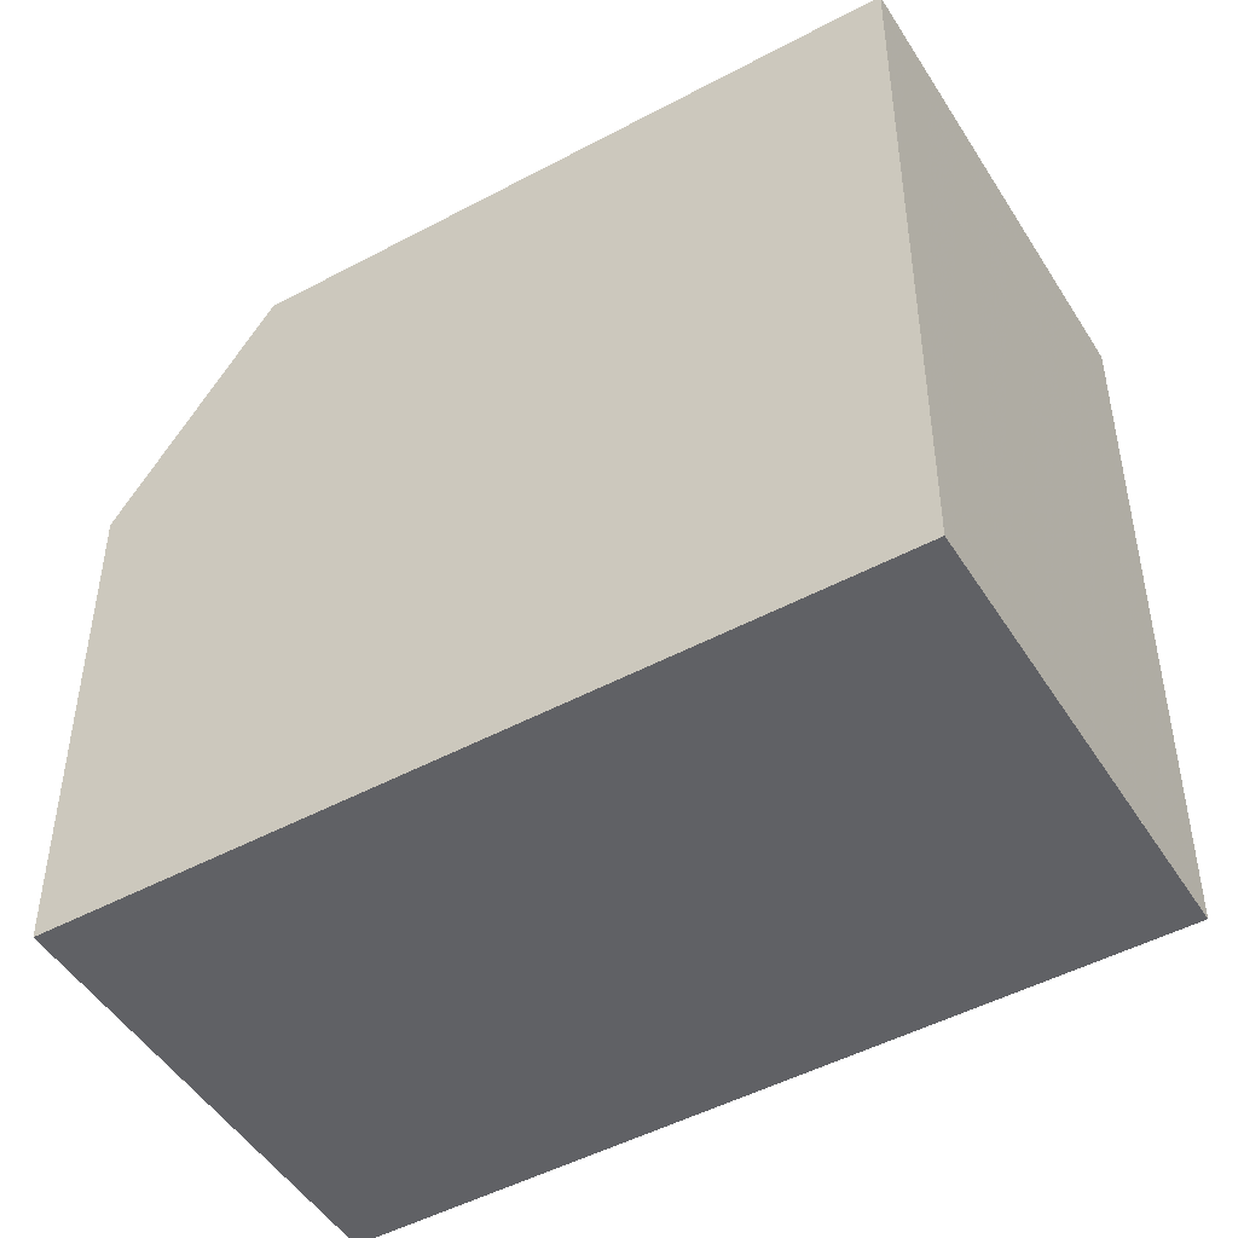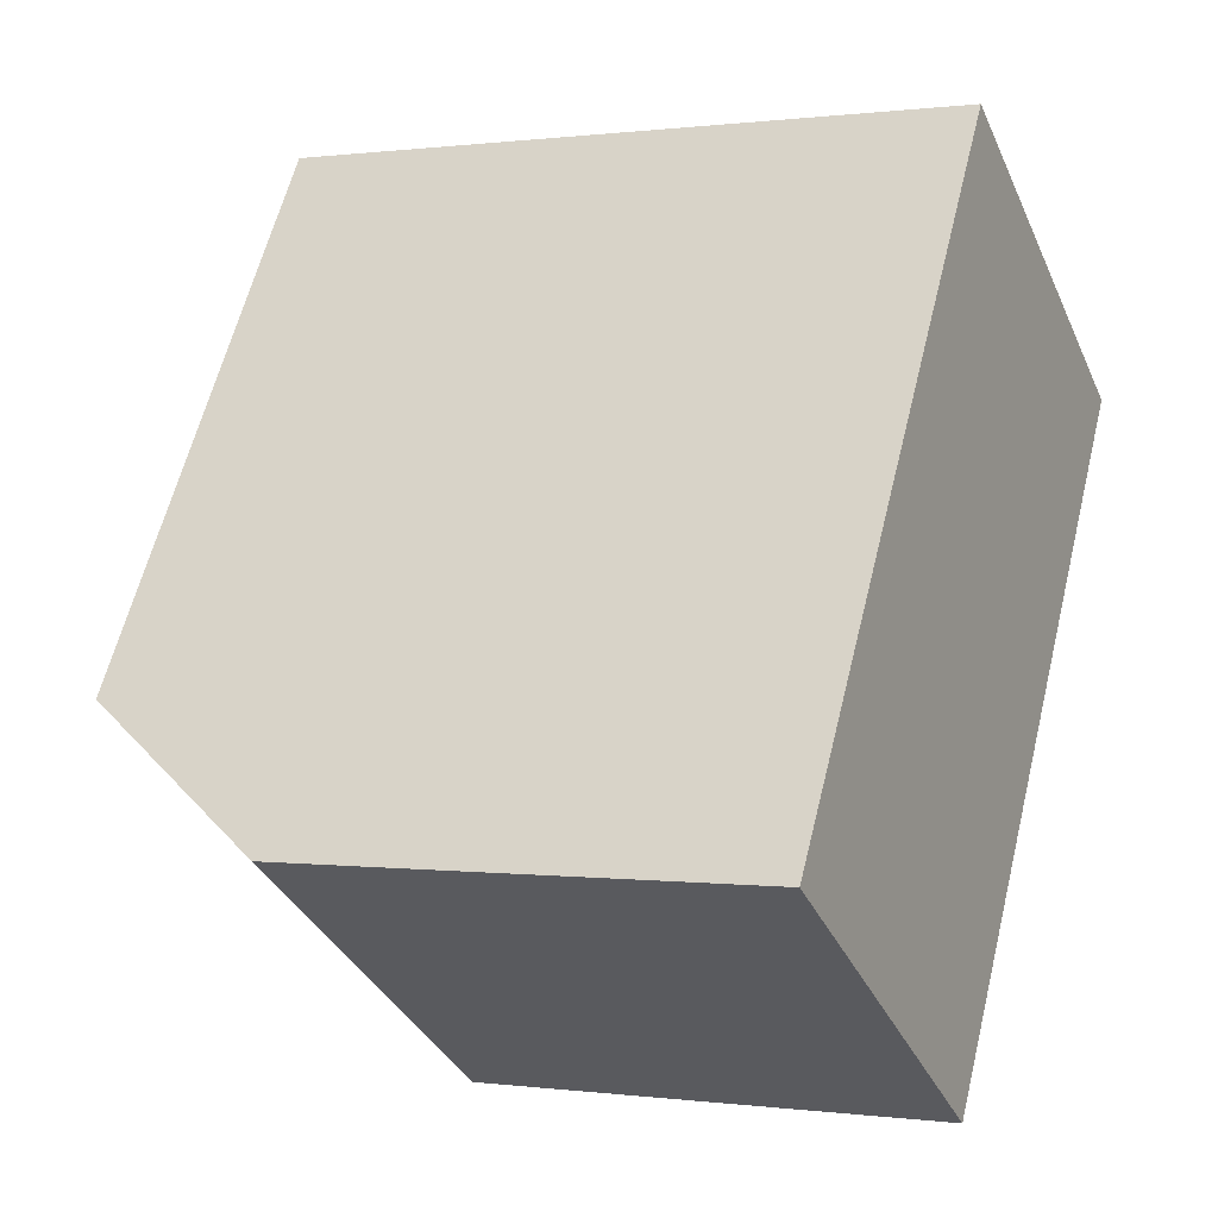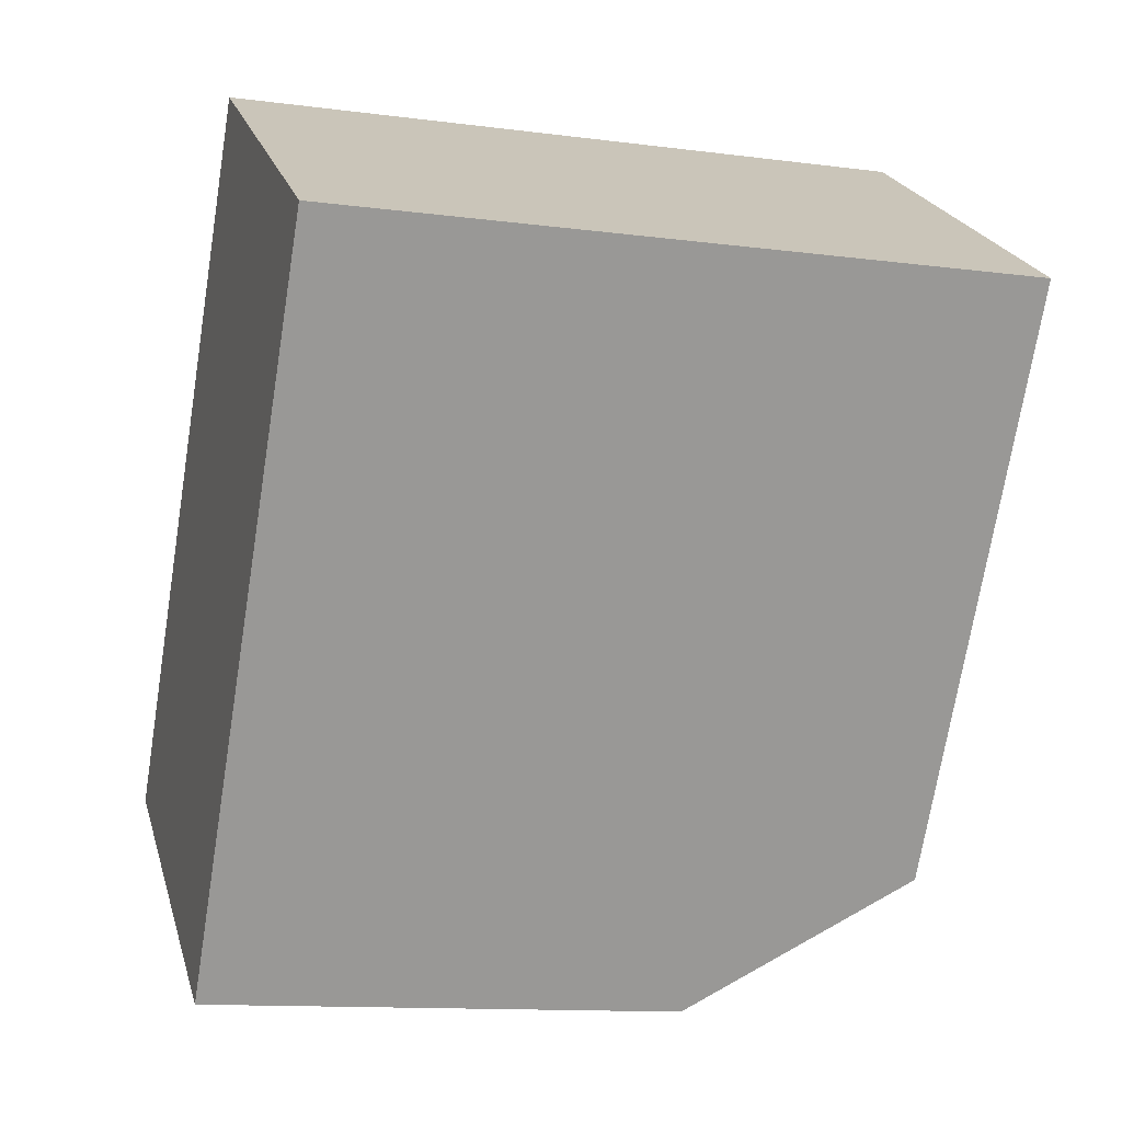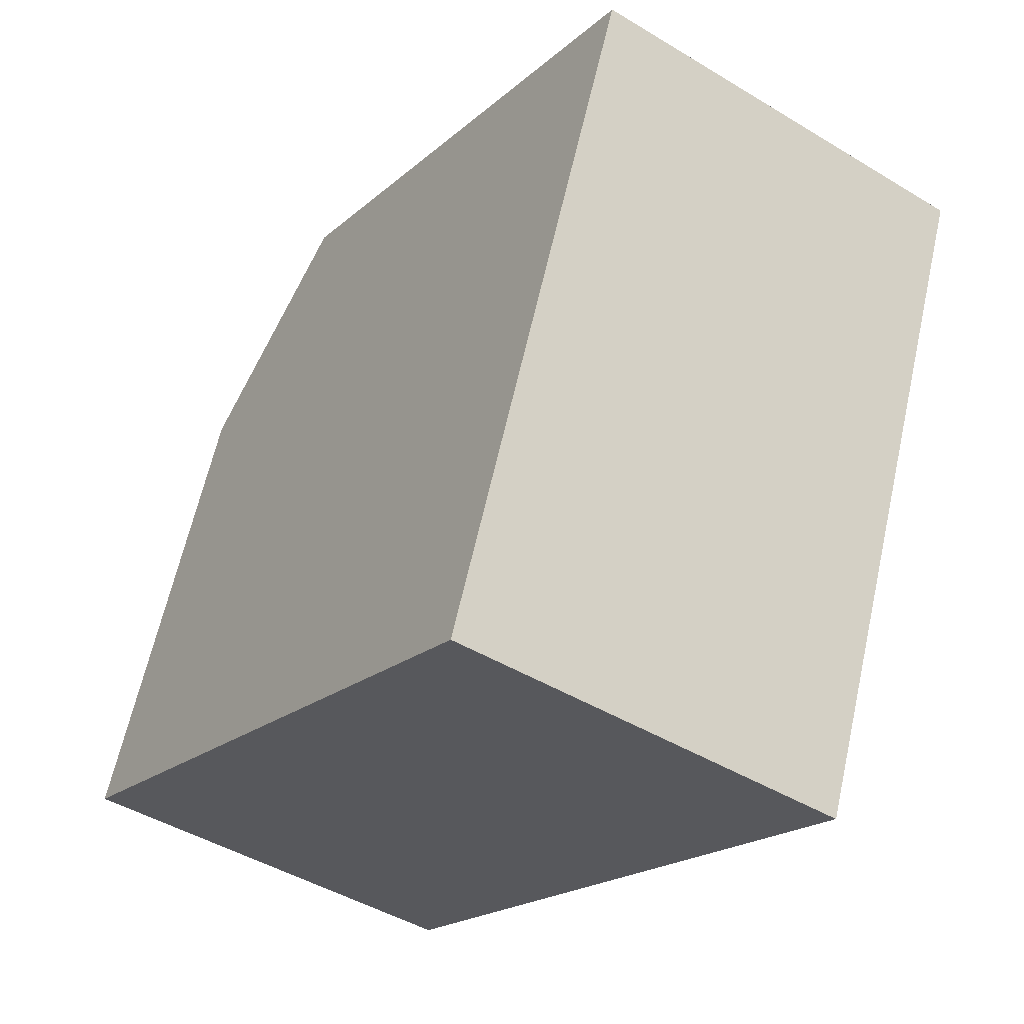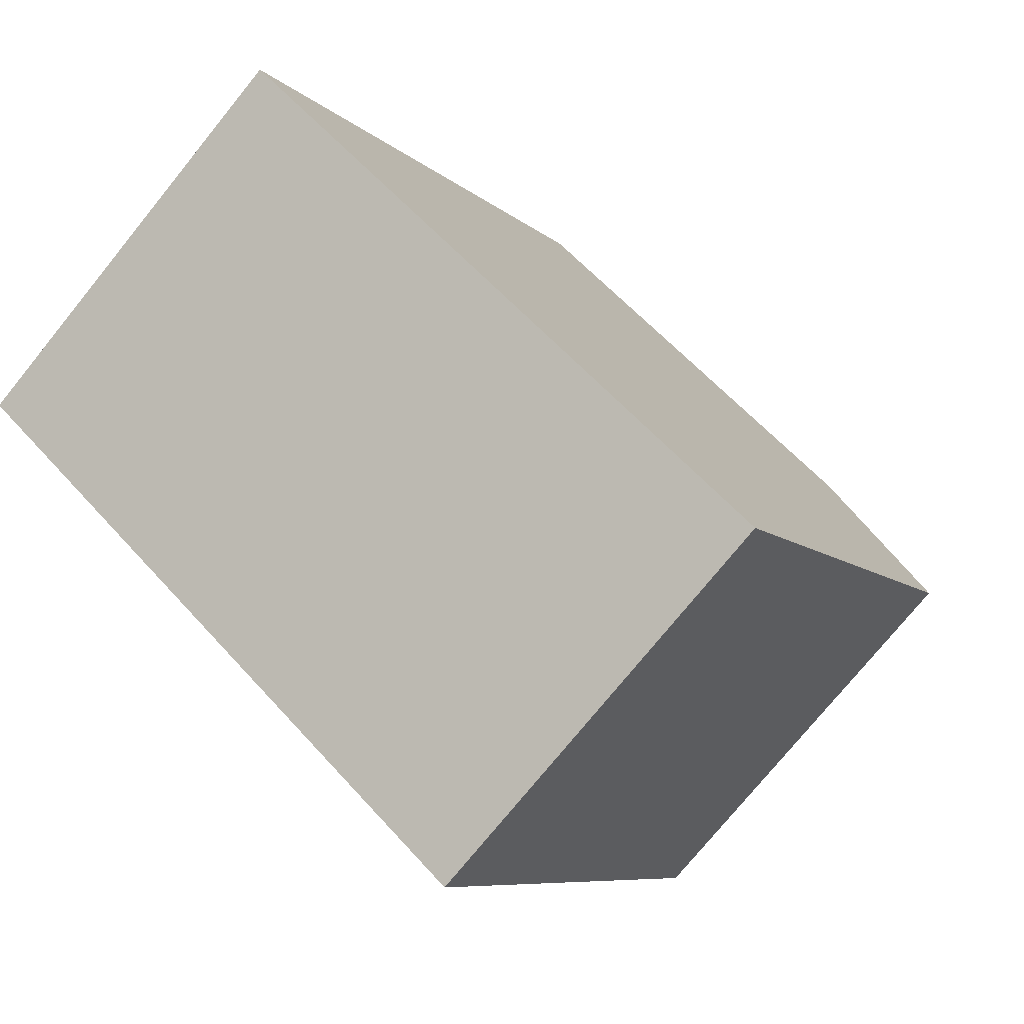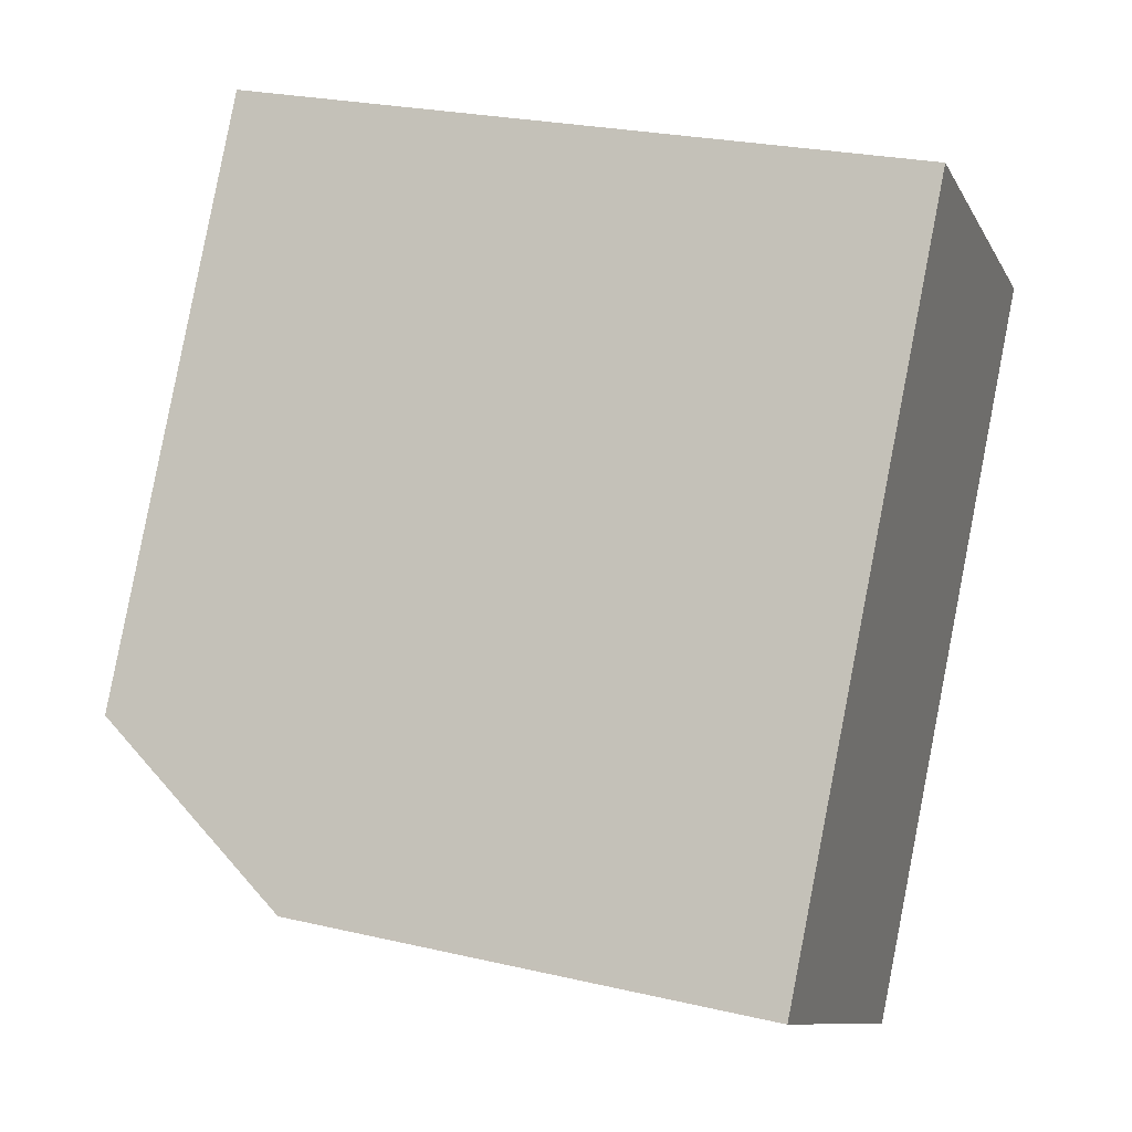
<metadata>
{"format":"obj","ext":"obj","renderer":"f3d","projection":"perspective","resolution":1024,"background":"white","views":[{"elev":-48.5,"azim":153.5,"up":"+Z"},{"elev":0.2,"azim":116.2,"up":"+Y"},{"elev":-12.4,"azim":-107.1,"up":"+Y"},{"elev":63.2,"azim":-167.4,"up":"+Y"},{"elev":59.3,"azim":-41.4,"up":"+Y"},{"elev":25.0,"azim":110.7,"up":"+Y"}]}
</metadata>
<code>
v -158.4 -712.5 8.718
v -153.8 -709.5 8.727
v -148.7 -717.6 6.038
v -153.2 -720.5 5.994
v -149.7 -716 8.718
v -154.3 -718.9 8.709
v -152.8 -711.1 8.725
v -157.4 -714 8.716
v -154.3 -718.9 8.709
v -157.4 -714 8.716
v -158.4 -712.5 8.718
v -158.4 -712.5 8.718
v -158.4 -712.5 8.718
v -153.8 -709.6 8.726
v -152.8 -711.1 8.725
v -153.8 -709.6 8.726
v -153.8 -709.5 8.727
v -154.3 -718.9 8.709
v -149.7 -716 8.718
v -154.3 -718.9 8.709
v -153.2 -720.5 5.994
v -149.7 -716 8.718
v -149.7 -716 8.718
v -148.7 -717.6 6.038
v -153.9 -719.4 7.855
v -153.9 -719.4 7.855
v -149.4 -716.5 7.899
v -149.4 -716.5 7.899
v -153.3 -720.5 6.048
v -153.3 -720.5 6.048
v -148.7 -717.6 6.091
v -148.7 -717.6 6.091
v -158.4 -712.5 8.718
v -158.4 -712.5 8.718
v -158.4 -712.5 0
v -158.4 -712.5 0
v -153.8 -709.6 8.726
v -153.8 -709.5 8.727
v -153.8 -709.5 -1.776e-15
v -153.8 -709.6 0
v -148.7 -717.6 6.038
v -148.7 -717.6 6.038
v -148.7 -717.6 0
v -148.7 -717.6 0
v -153.3 -720.5 6.048
v -153.2 -720.5 5.994
v -153.2 -720.5 -8.882e-16
v -153.3 -720.5 0
v -157.4 -714 8.716
v -154.3 -718.9 8.709
v -154.3 -718.9 0
v -157.4 -714 -1.776e-15
v -149.7 -716 8.718
v -152.8 -711.1 8.725
v -152.8 -711.1 0
v -149.7 -716 0
v -158.4 -712.5 8.718
v -157.4 -714 8.716
v -157.4 -714 -1.776e-15
v -158.4 -712.5 0
v -153.8 -709.5 8.727
v -158.4 -712.5 8.718
v -158.4 -712.5 0
v -153.8 -709.5 0
v -158.4 -712.5 8.718
v -158.4 -712.5 8.718
v -158.4 -712.5 0
v -158.4 -712.5 0
v -152.8 -711.1 8.725
v -153.8 -709.6 8.726
v -153.8 -709.6 0
v -152.8 -711.1 0
v -153.8 -709.5 8.727
v -153.8 -709.5 8.727
v -153.8 -709.5 0
v -153.8 -709.5 -1.776e-15
v -149.4 -716.5 7.899
v -149.7 -716 8.718
v -149.7 -716 0
v -149.4 -716.5 -8.882e-16
v -153.2 -720.5 5.994
v -153.2 -720.5 5.994
v -153.2 -720.5 8.882e-16
v -153.2 -720.5 -8.882e-16
v -153.2 -720.5 5.994
v -148.7 -717.6 6.038
v -148.7 -717.6 0
v -153.2 -720.5 8.882e-16
v -154.3 -718.9 8.709
v -153.9 -719.4 7.855
v -153.9 -719.4 0
v -154.3 -718.9 0
v -148.7 -717.6 6.091
v -149.4 -716.5 7.899
v -149.4 -716.5 -8.882e-16
v -148.7 -717.6 0
v -153.9 -719.4 7.855
v -153.3 -720.5 6.048
v -153.3 -720.5 0
v -153.9 -719.4 0
v -148.7 -717.6 6.038
v -148.7 -717.6 6.091
v -148.7 -717.6 0
v -148.7 -717.6 0
v -158.4 -712.5 0
v -153.8 -709.5 0
v -148.7 -717.6 0
v -153.2 -720.5 0
f 17 2 14 16
f 30 21 4 29
f 15 7 5 22
f 9 6 8 10
f 13 1 11 12
f 12 10 8 13
f 16 14 7 15
f 15 10 12 16
f 16 12 11 17
f 31 24 21 30
f 22 9 10 15
f 32 3 24 31
f 25 18 20 26
f 26 20 23 27
f 27 23 19 28
f 29 25 26 30
f 30 26 27 31
f 31 27 28 32
f 34 35 36 33
f 38 39 40 37
f 42 43 44 41
f 46 47 48 45
f 50 51 52 49
f 54 55 56 53
f 58 59 60 57
f 62 63 64 61
f 66 67 68 65
f 70 71 72 69
f 74 75 76 73
f 78 79 80 77
f 82 83 84 81
f 86 87 88 85
f 90 91 92 89
f 94 95 96 93
f 98 99 100 97
f 102 103 104 101
f 106 107 108 105

</code>
